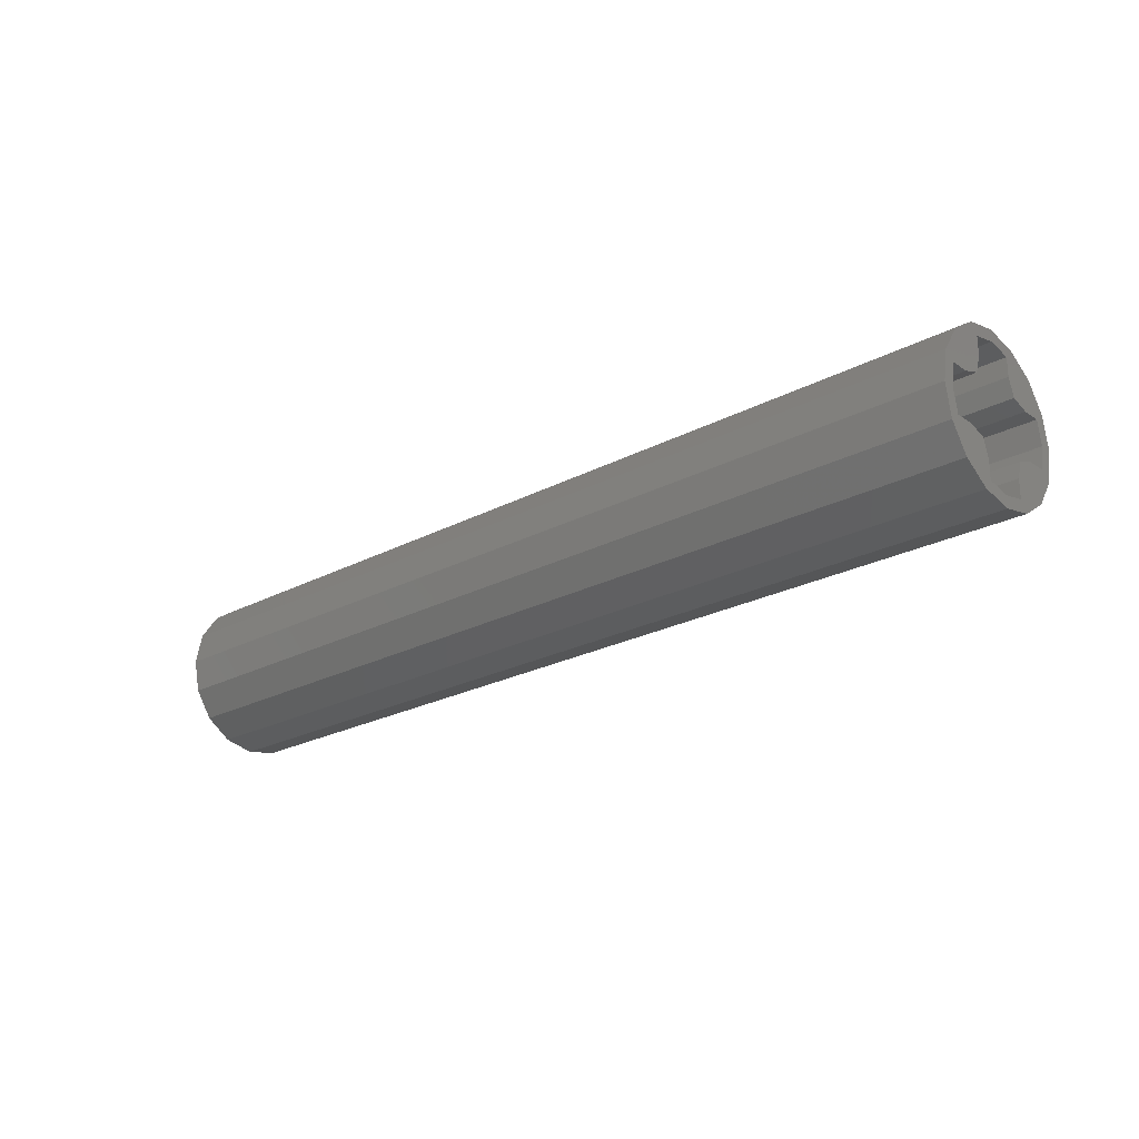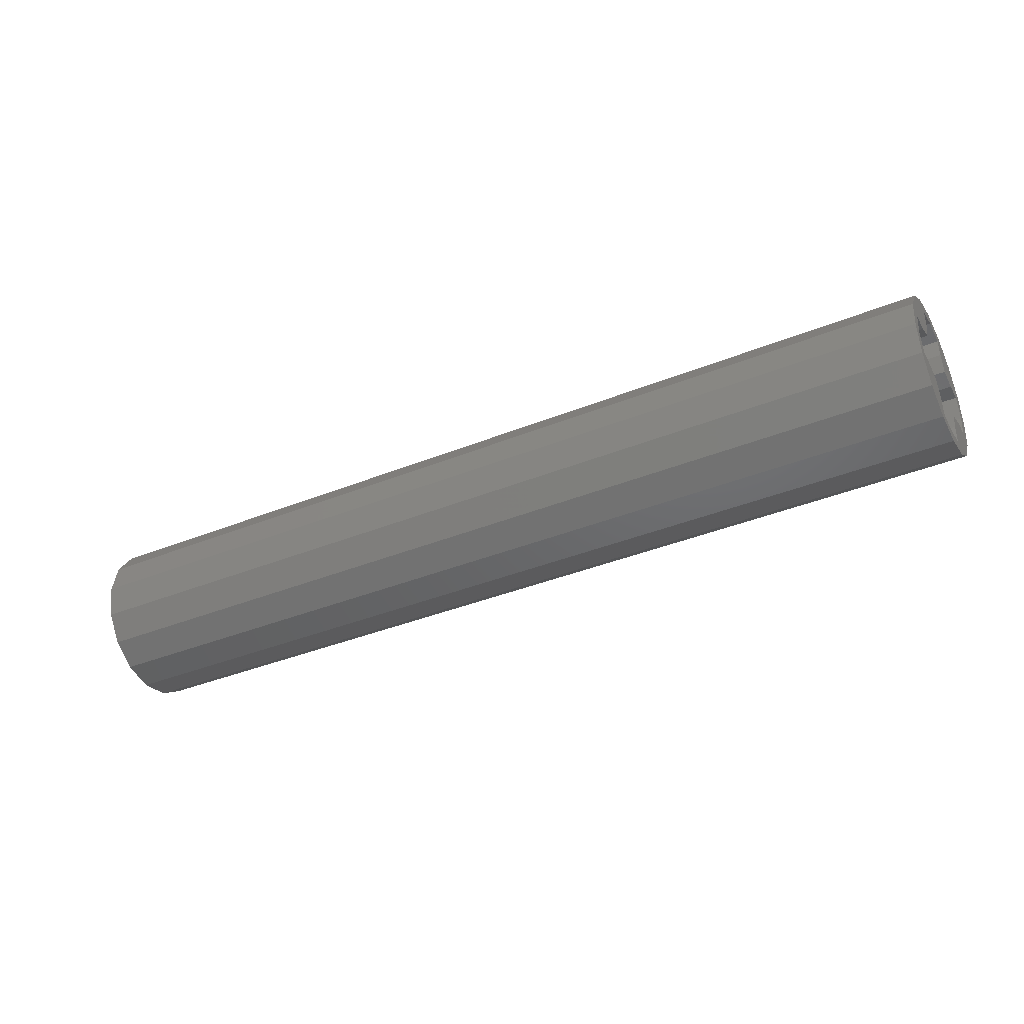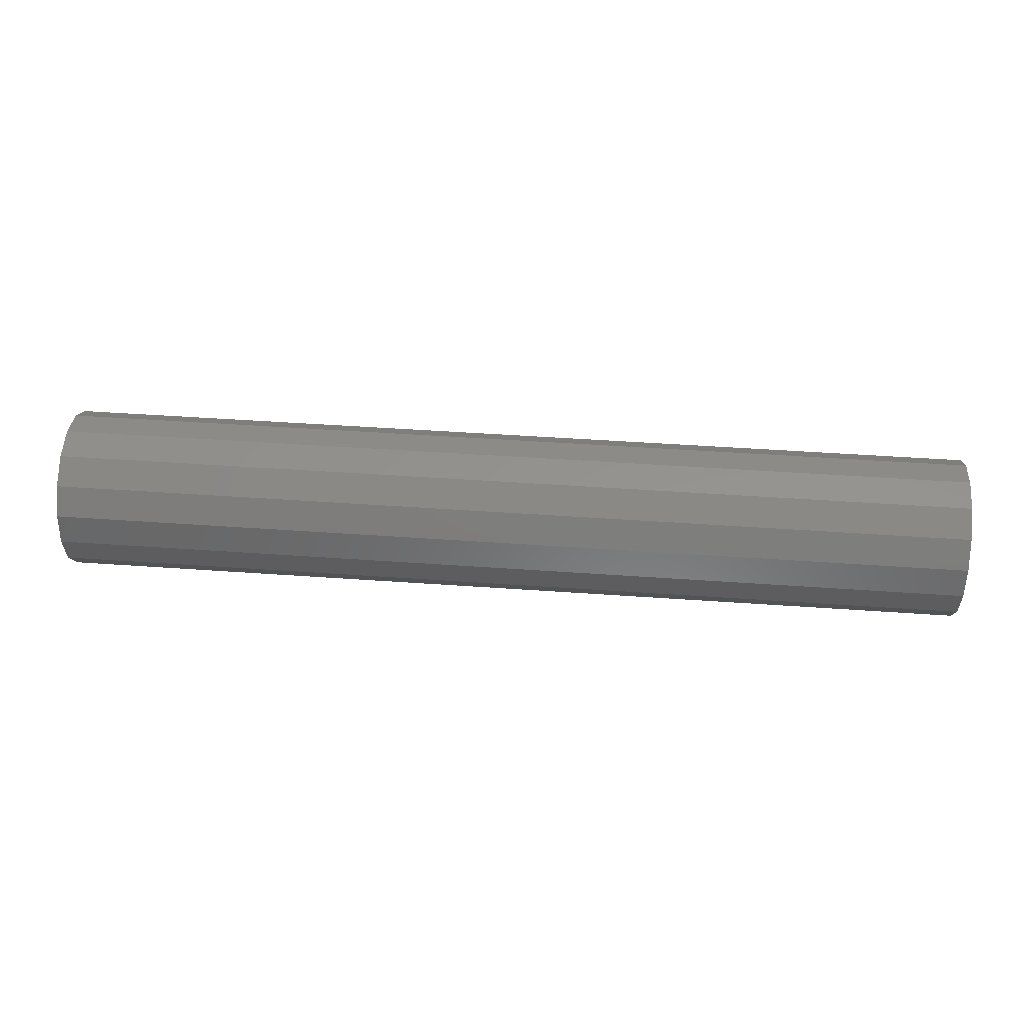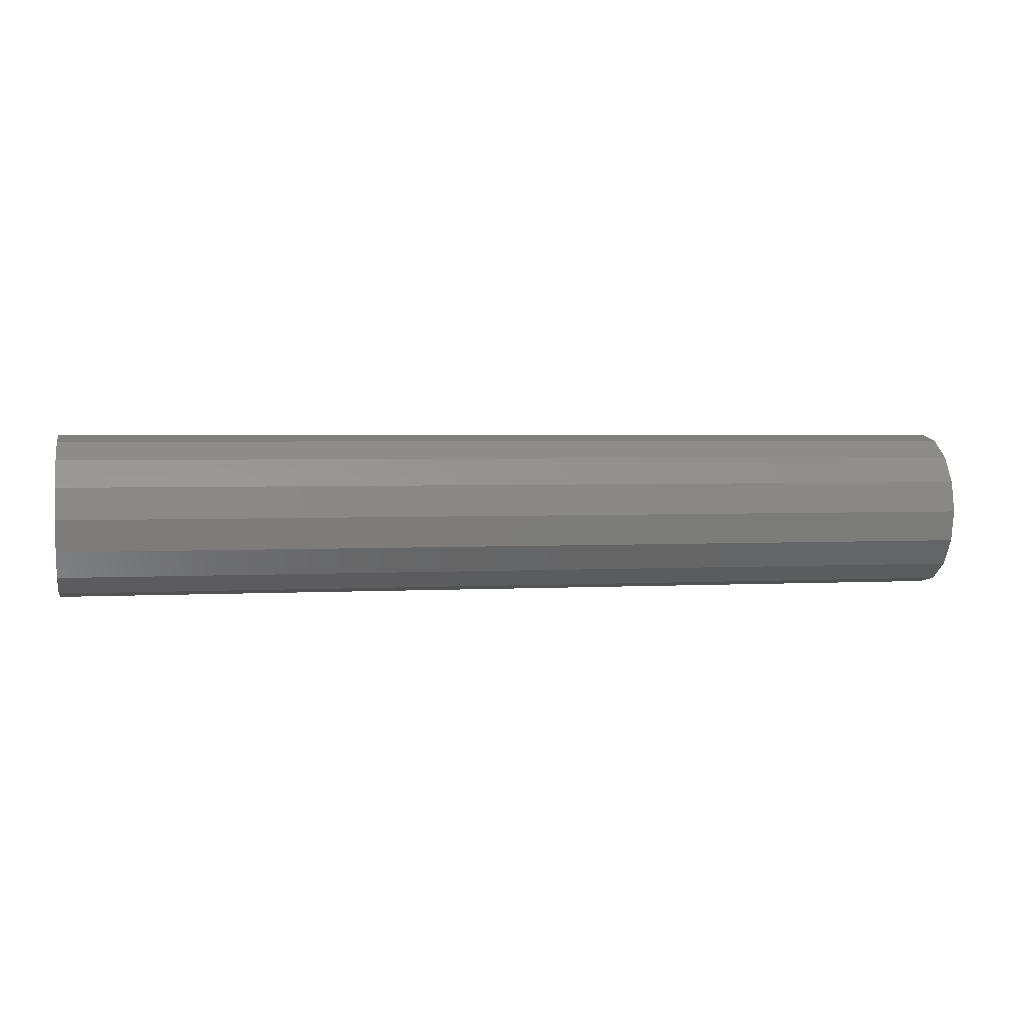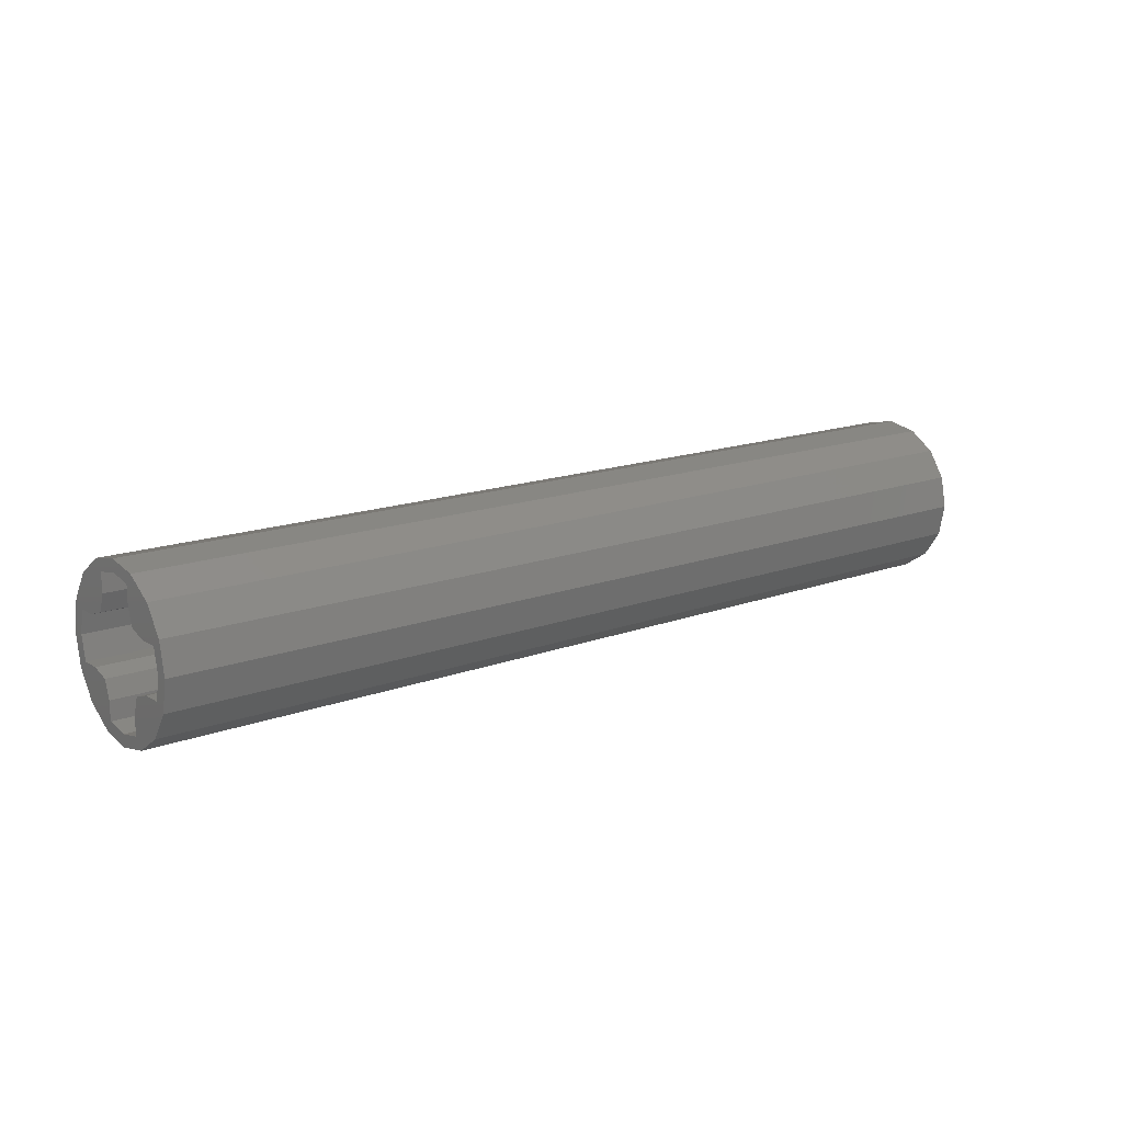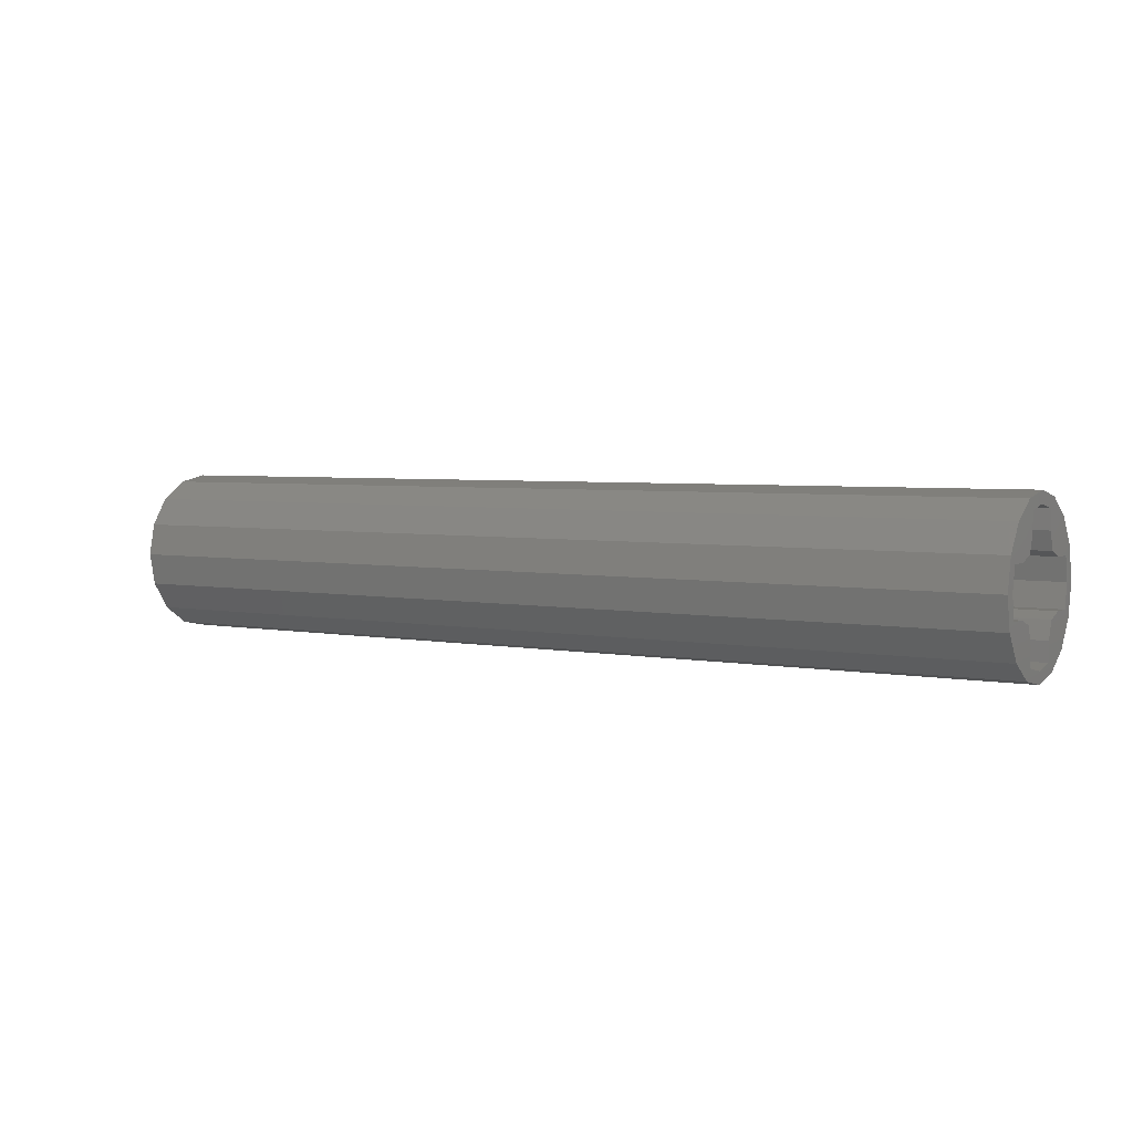
<metadata>
{"format":"stl","ext":"stl","renderer":"f3d","projection":"perspective","resolution":1024,"background":"white","views":[{"elev":-23.3,"azim":-138.1,"up":"+Y"},{"elev":-37.7,"azim":-152.6,"up":"+Z"},{"elev":45.6,"azim":-175.3,"up":"+Y"},{"elev":2.7,"azim":168.5,"up":"+Y"},{"elev":15.2,"azim":-38.6,"up":"+Y"},{"elev":4.1,"azim":-147.9,"up":"+Z"}]}
</metadata>
<code>
# stl→obj: 113 verts, 192 faces
v -1.6 0.2217 -0.09184
v -1.6 0.09184 -0.2217
v -1.6 0.1 -0.1
v -1.6 -0.1 -0.1
v -1.6 -0.09184 -0.2217
v -1.6 -0.2217 -0.09184
v -1.6 -0.2217 0.09184
v -1.6 -0.09184 0.2217
v -1.6 -0.1 0.1
v -1.6 0.09184 0.2217
v -1.6 0.2217 0.09184
v -1.6 0.1 0.1
v -1.6 0.1697 -0.1697
v -1.6 -0.1697 -0.1697
v -1.6 -0.1697 0.1697
v -1.6 0.1697 0.1697
v 1.6 0.2217 0.09184
v 1.6 0.09184 0.2217
v 1.6 0.1 0.1
v 1.6 -0.1 0.1
v 1.6 -0.09184 0.2217
v 1.6 -0.2217 0.09184
v 1.6 -0.2217 -0.09184
v 1.6 -0.09184 -0.2217
v 1.6 -0.1 -0.1
v 1.6 0.09184 -0.2217
v 1.6 0.2217 -0.09184
v 1.6 0.1 -0.1
v 1.6 0.1697 0.1697
v 1.6 -0.1697 0.1697
v 1.6 -0.1697 -0.1697
v 1.6 0.1697 -0.1697
v -1.6 0.16 -0.08
v -1.6 0.2241 -0.08
v -1.6 0.08 -0.16
v -1.6 0.08 -0.2241
v -1.6 -0.08 -0.16
v -1.6 -0.08 -0.2241
v -1.6 -0.2241 -0.08
v -1.6 -0.16 -0.08
v -1.6 -0.16 0.08
v -1.6 -0.2241 0.08
v -1.6 -0.08 0.2241
v -1.6 -0.08 0.16
v -1.6 0.08 0.2241
v -1.6 0.08 0.16
v -1.6 0.16 0.08
v -1.6 0.2241 0.08
v 1.6 0.16 0.08
v 1.6 0.2241 0.08
v 1.6 0.08 0.16
v 1.6 0.08 0.2241
v 1.6 -0.08 0.16
v 1.6 -0.08 0.2241
v 1.6 -0.2241 0.08
v 1.6 -0.16 0.08
v 1.6 -0.16 -0.08
v 1.6 -0.2241 -0.08
v 1.6 -0.08 -0.2241
v 1.6 -0.08 -0.16
v 1.6 0.08 -0.2241
v 1.6 0.08 -0.16
v 1.6 0.16 -0.08
v 1.6 0.2241 -0.08
v 1.6 0.24 0
v -1.6 0.24 0
v -1.6 0 -0.24
v 1.6 0 -0.24
v -1.6 -0.24 0
v 1.6 -0.24 0
v -1.6 0 0.24
v 1.6 0 0.24
v 1.6 0.28 0
v 1.6 0.2587 0.1072
v 1.6 0.198 0.198
v 1.6 0.1072 0.2587
v 1.6 -0 0.28
v 1.6 -0 0.24
v 1.6 -0.1072 0.2587
v 1.6 -0.198 0.198
v 1.6 -0.2587 0.1072
v 1.6 -0.28 -0
v 1.6 -0.24 -0
v 1.6 -0.2587 -0.1072
v 1.6 -0.198 -0.198
v 1.6 -0.1072 -0.2587
v 1.6 0 -0.28
v 1.6 0.1072 -0.2587
v 1.6 0.198 -0.198
v 1.6 0.2587 -0.1072
v -1.6 0.28 0
v -1.6 0.2587 -0.1072
v -1.6 0.198 -0.198
v -1.6 0.1072 -0.2587
v -1.6 -0 -0.28
v -1.6 -0 -0.24
v -1.6 -0.1072 -0.2587
v -1.6 -0.198 -0.198
v -1.6 -0.2587 -0.1072
v -1.6 -0.28 0
v -1.6 -0.2587 0.1072
v -1.6 -0.198 0.198
v -1.6 -0.1072 0.2587
v -1.6 0 0.28
v -1.6 0.1072 0.2587
v -1.6 0.198 0.198
v -1.6 0.2587 0.1072
v -1.6 0.28 -0
v -1.6 0.24 -0
v 1.6 -0 -0.28
v 1.6 -0.28 0
v 1.6 0 0.28
v 1.6 0.28 -0
f 1 2 3
f 4 5 6
f 7 8 9
f 10 11 12
f 1 13 2
f 5 14 6
f 7 15 8
f 10 16 11
f 17 18 19
f 20 21 22
f 23 24 25
f 26 27 28
f 17 29 18
f 21 30 22
f 23 31 24
f 26 32 27
f 3 33 34
f 3 34 1
f 35 3 2
f 35 2 36
f 4 37 38
f 4 38 5
f 39 40 4
f 39 4 6
f 41 42 7
f 41 7 9
f 8 43 44
f 8 44 9
f 45 10 12
f 45 12 46
f 47 12 11
f 47 11 48
f 19 49 50
f 19 50 17
f 51 19 18
f 51 18 52
f 20 53 54
f 20 54 21
f 55 56 20
f 55 20 22
f 57 58 23
f 57 23 25
f 24 59 60
f 24 60 25
f 61 26 28
f 61 28 62
f 63 28 27
f 63 27 64
f 65 66 34
f 65 34 64
f 63 64 34
f 63 34 33
f 63 33 3
f 63 3 28
f 28 3 35
f 28 35 62
f 62 35 36
f 62 36 61
f 36 67 68
f 36 68 61
f 68 67 38
f 68 38 59
f 60 59 38
f 60 38 37
f 60 37 4
f 60 4 25
f 25 4 40
f 25 40 57
f 57 40 39
f 57 39 58
f 58 39 69
f 58 69 70
f 70 69 42
f 70 42 55
f 55 42 41
f 55 41 56
f 56 41 9
f 56 9 20
f 20 9 44
f 20 44 53
f 53 44 43
f 53 43 54
f 43 71 72
f 43 72 54
f 72 71 45
f 72 45 52
f 52 45 46
f 52 46 51
f 51 46 12
f 51 12 19
f 19 12 47
f 19 47 49
f 49 47 48
f 49 48 50
f 50 48 66
f 50 66 65
f 65 73 74
f 65 74 17
f 17 74 75
f 17 75 29
f 29 75 76
f 29 76 18
f 18 76 77
f 18 77 78
f 78 77 79
f 78 79 21
f 21 79 80
f 21 80 30
f 30 80 81
f 30 81 22
f 22 81 82
f 22 82 83
f 83 82 84
f 83 84 23
f 23 84 85
f 23 85 31
f 31 85 86
f 31 86 24
f 24 86 87
f 24 87 68
f 68 87 88
f 68 88 26
f 26 88 89
f 26 89 32
f 32 89 90
f 32 90 27
f 27 90 73
f 27 73 65
f 66 91 92
f 66 92 1
f 1 92 93
f 1 93 13
f 13 93 94
f 13 94 2
f 2 94 95
f 2 95 96
f 96 95 97
f 96 97 5
f 5 97 98
f 5 98 14
f 14 98 99
f 14 99 6
f 6 99 100
f 6 100 69
f 69 100 101
f 69 101 7
f 7 101 102
f 7 102 15
f 15 102 103
f 15 103 8
f 8 103 104
f 8 104 71
f 71 104 105
f 71 105 10
f 10 105 106
f 10 106 16
f 16 106 107
f 16 107 11
f 11 107 108
f 11 108 109
f 91 73 90
f 91 90 92
f 92 90 89
f 92 89 93
f 93 89 88
f 93 88 94
f 94 88 110
f 94 110 95
f 95 110 86
f 95 86 97
f 97 86 85
f 97 85 98
f 98 85 84
f 98 84 99
f 99 84 111
f 99 111 100
f 100 111 81
f 100 81 101
f 101 81 80
f 101 80 102
f 102 80 79
f 102 79 103
f 103 79 112
f 103 112 104
f 104 112 76
f 104 76 105
f 105 76 75
f 105 75 106
f 106 75 74
f 106 74 107
f 107 74 113
f 107 113 108

</code>
